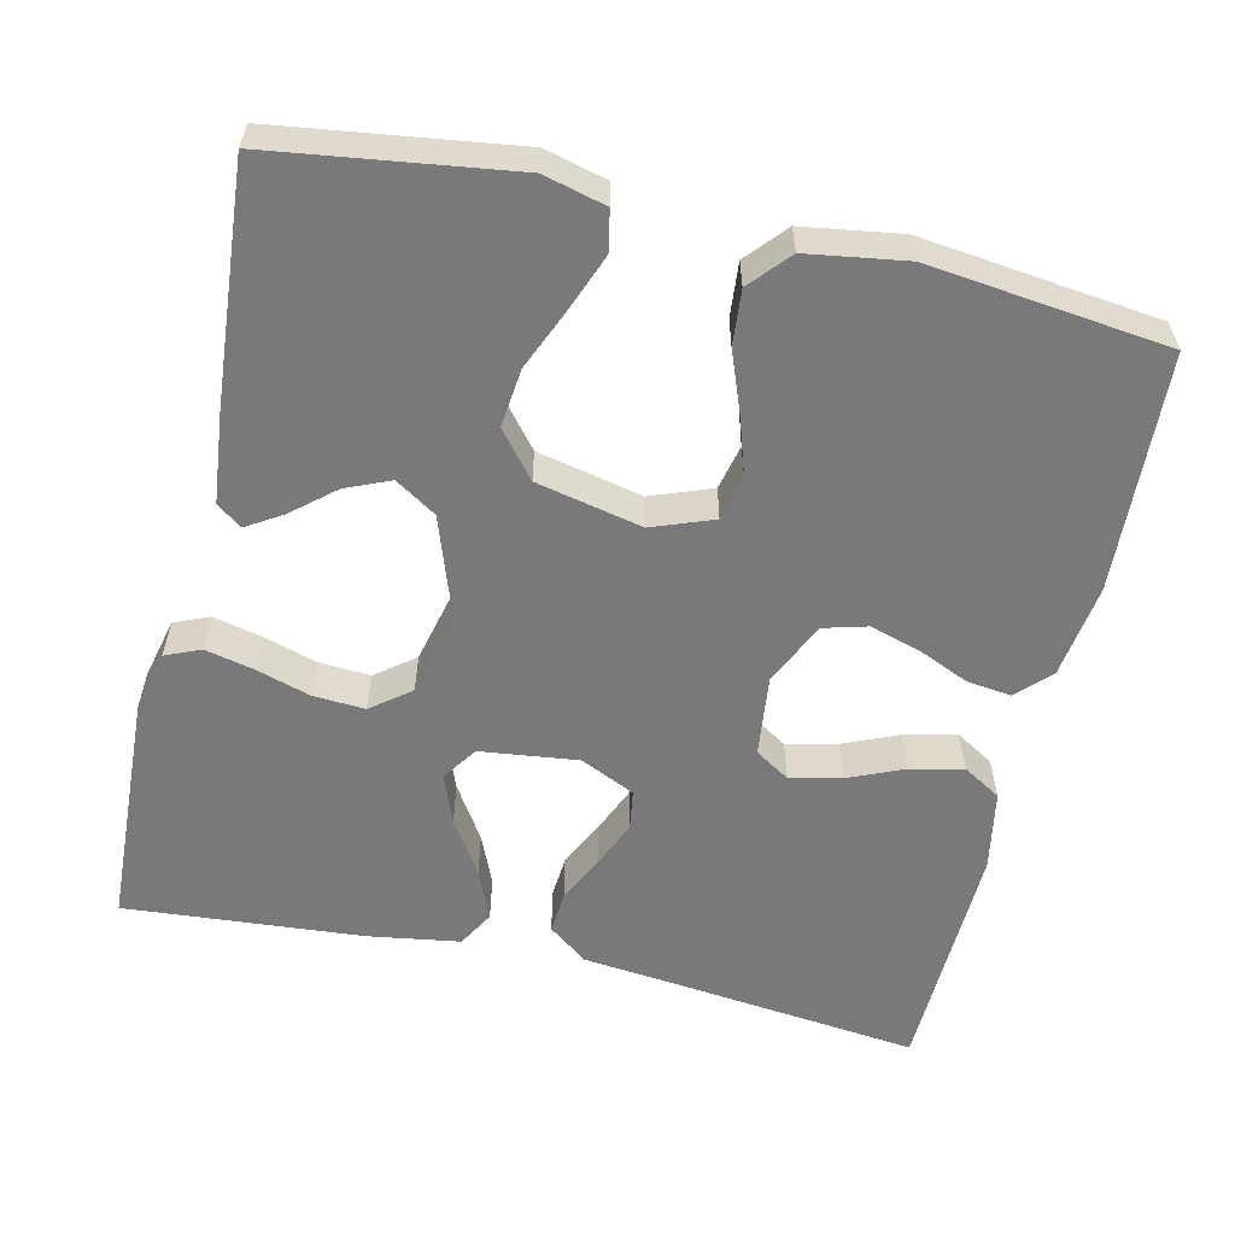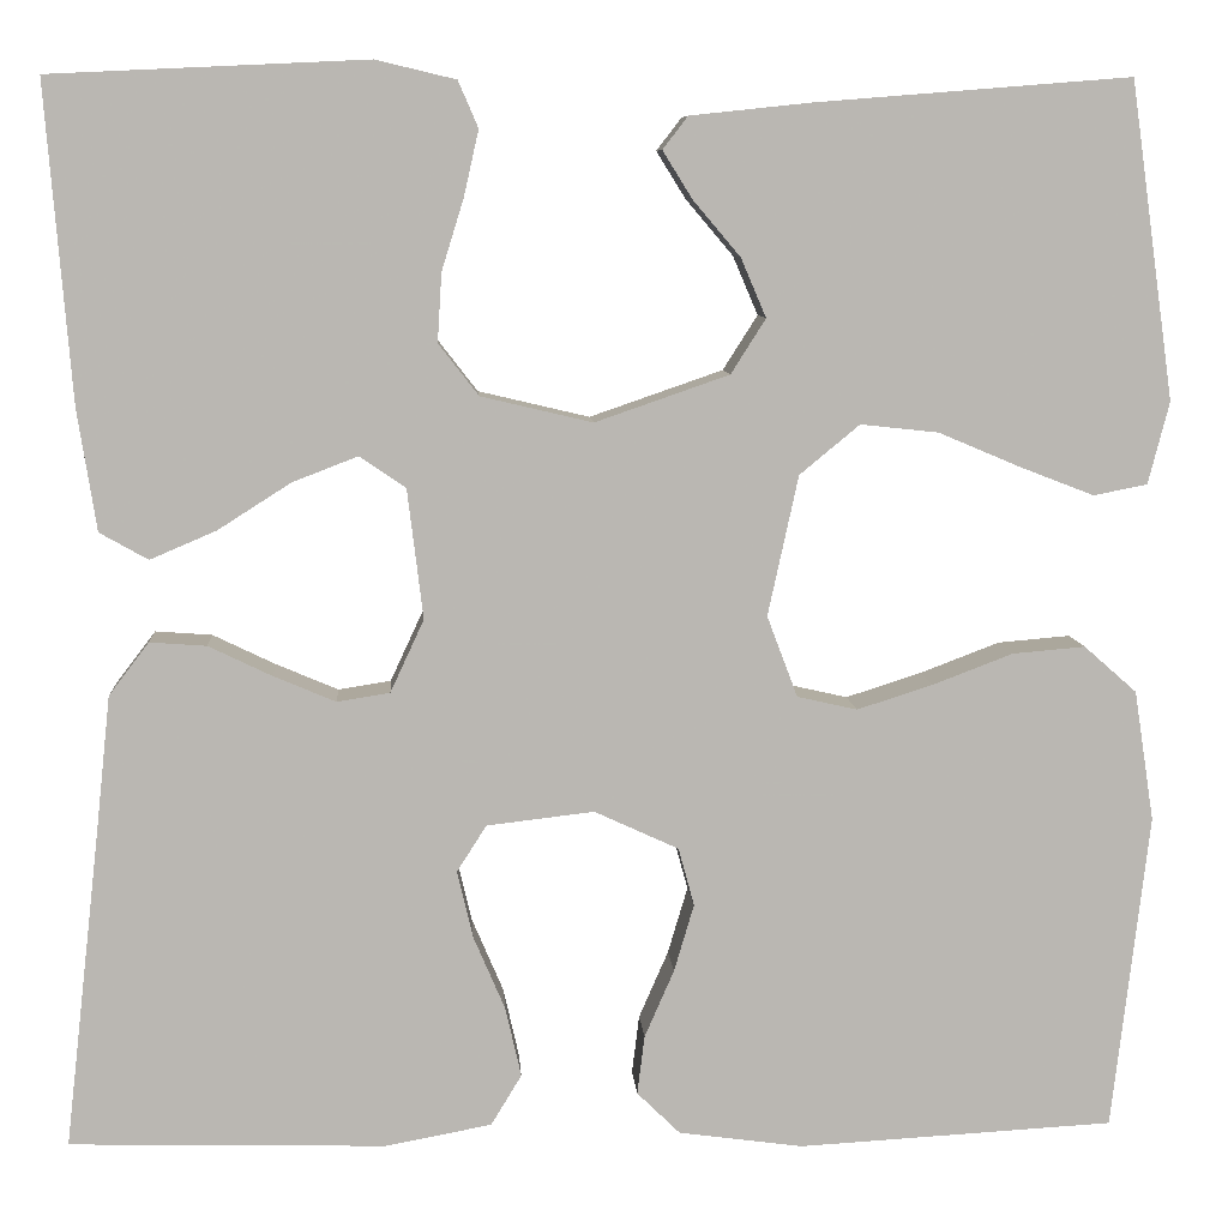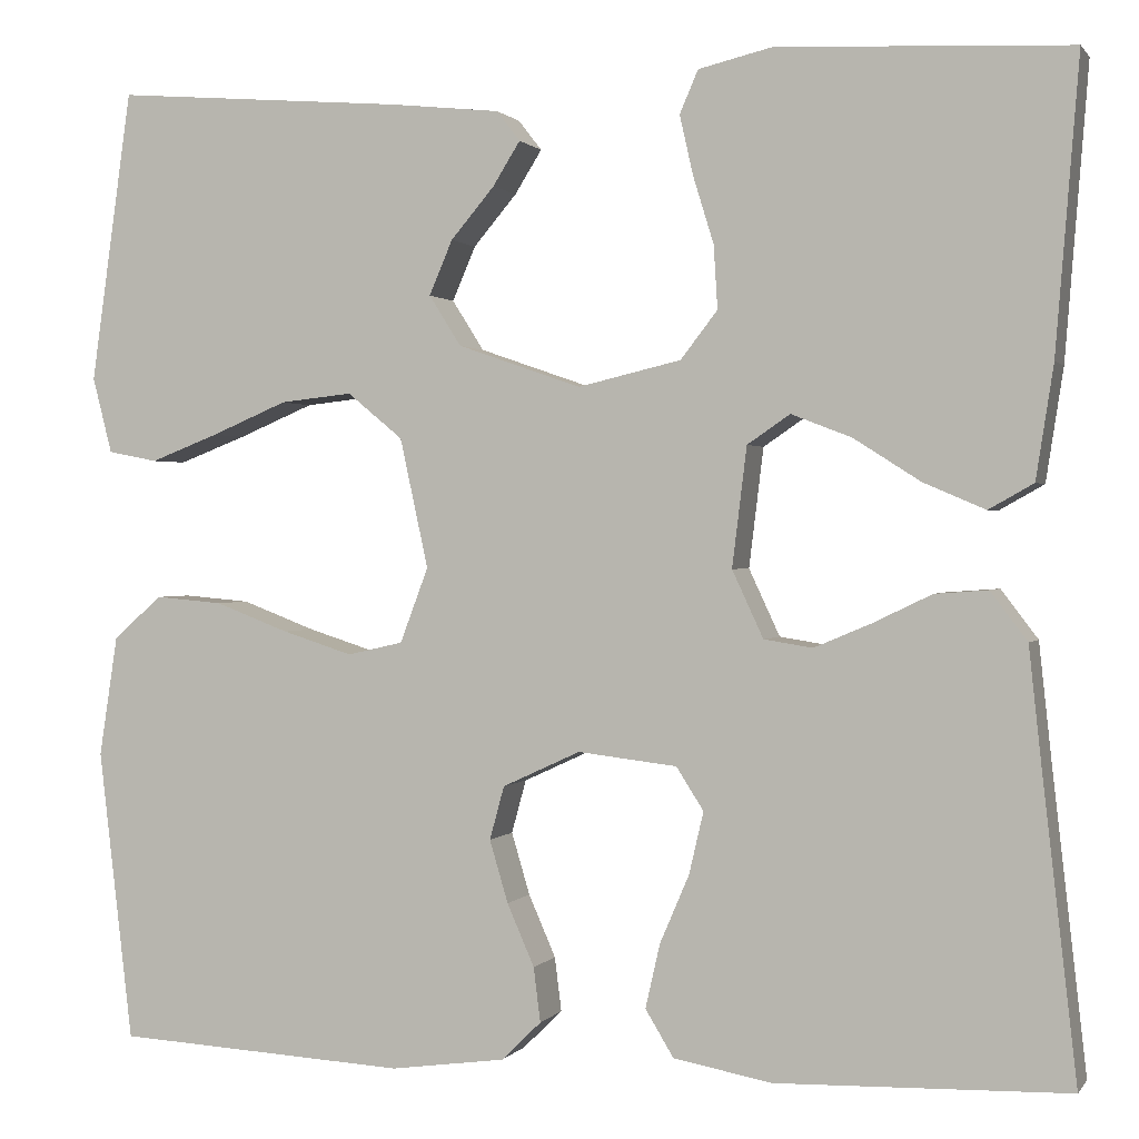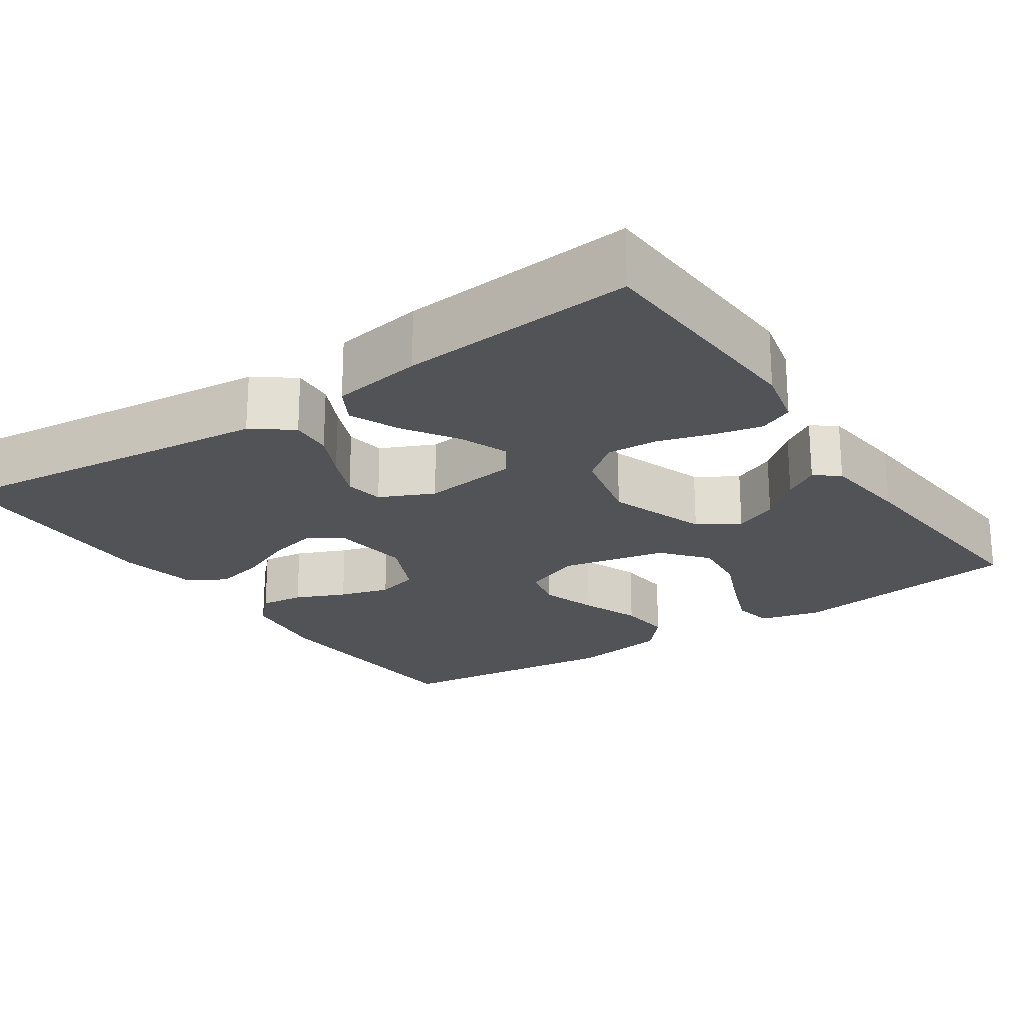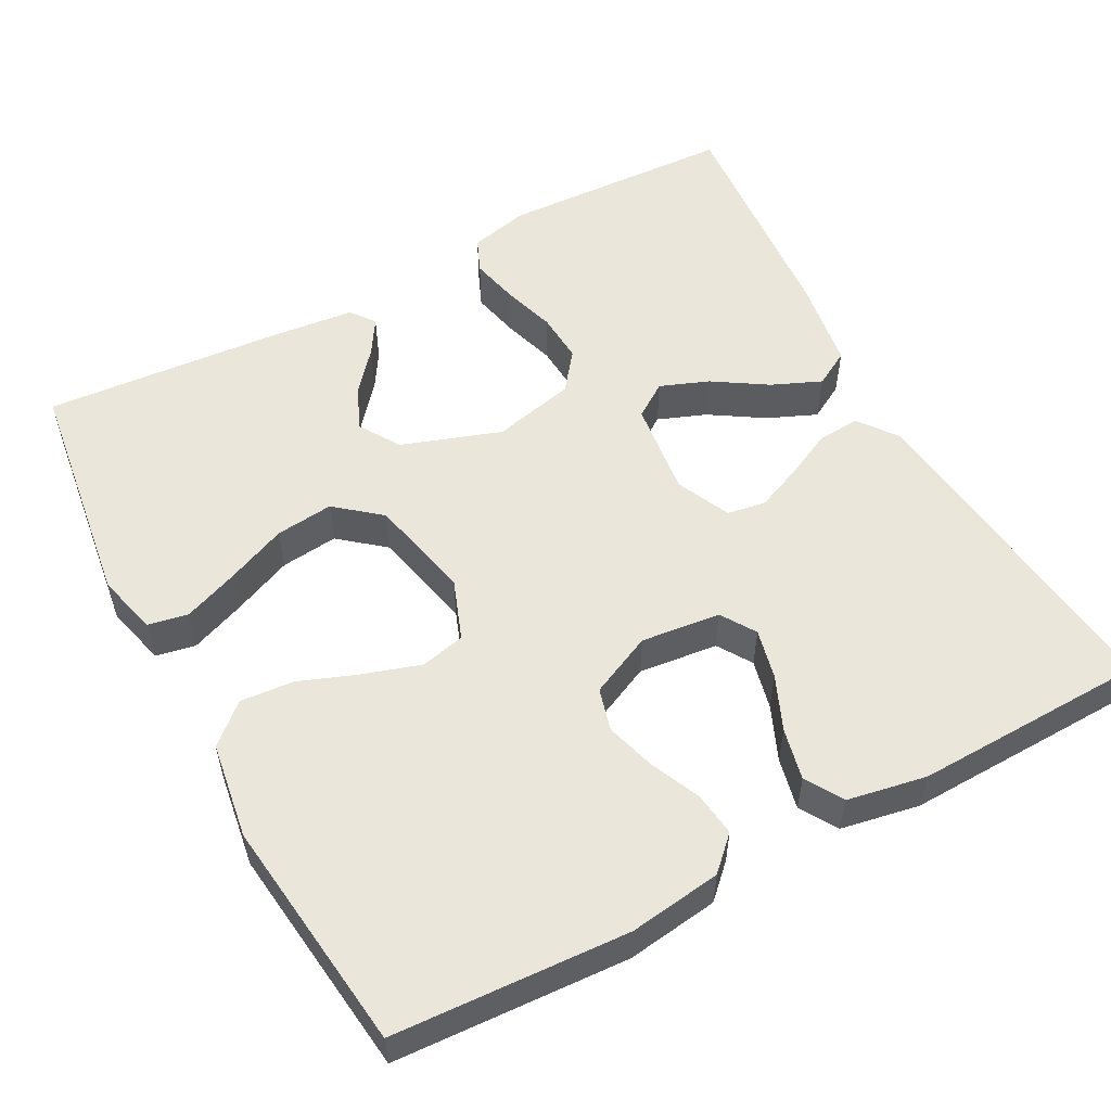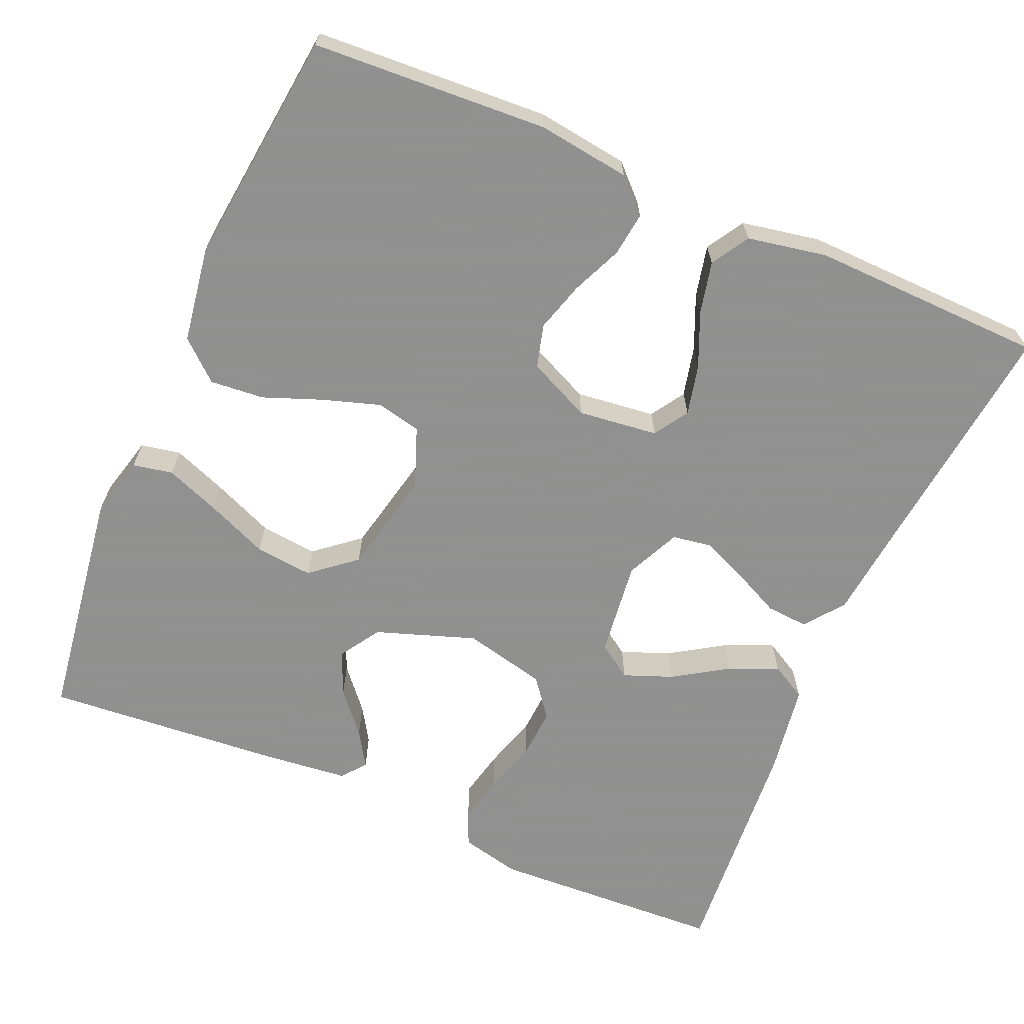
<metadata>
{"format":"obj","ext":"obj","renderer":"f3d","projection":"perspective","resolution":1024,"background":"white","views":[{"elev":-57.8,"azim":77.0,"up":"+Y"},{"elev":8.1,"azim":-3.8,"up":"+Z"},{"elev":0.8,"azim":-162.4,"up":"+Z"},{"elev":-22.2,"azim":-55.7,"up":"+Y"},{"elev":54.7,"azim":151.7,"up":"+Y"},{"elev":-65.8,"azim":156.7,"up":"+Y"}]}
</metadata>
<code>
v -0.5 0.07 -0.5
v -0.466 0.07 -0.2
v -0.452 0.07 -0.069
v -0.414 0.07 -0.019
v -0.36 0.07 -0.023
v -0.3 0.07 -0.052
v -0.241 0.07 -0.077
v -0.191 0.07 -0.069
v -0.159 0.07 0
v -0.174 0.07 0.123
v -0.218 0.07 0.153
v -0.28 0.07 0.129
v -0.349 0.07 0.085
v -0.412 0.07 0.058
v -0.458 0.07 0.084
v -0.476 0.07 0.2
v -0.5 0.07 0.5
v -0.2 0.07 0.514
v -0.124 0.07 0.496
v -0.105 0.07 0.452
v -0.119 0.07 0.39
v -0.14 0.07 0.322
v -0.144 0.07 0.257
v -0.106 0.07 0.208
v 0 0.07 0.183
v 0.127 0.07 0.227
v 0.16 0.07 0.279
v 0.136 0.07 0.335
v 0.091 0.07 0.388
v 0.063 0.07 0.433
v 0.087 0.07 0.464
v 0.2 0.07 0.476
v 0.5 0.07 0.5
v 0.542 0.07 0.2
v 0.522 0.07 0.122
v 0.471 0.07 0.112
v 0.401 0.07 0.139
v 0.323 0.07 0.172
v 0.249 0.07 0.18
v 0.192 0.07 0.133
v 0.163 0.07 0
v 0.192 0.07 -0.077
v 0.249 0.07 -0.09
v 0.321 0.07 -0.067
v 0.397 0.07 -0.038
v 0.466 0.07 -0.032
v 0.516 0.07 -0.076
v 0.535 0.07 -0.2
v 0.5 0.07 -0.5
v 0.2 0.07 -0.517
v 0.082 0.07 -0.501
v 0.041 0.07 -0.461
v 0.048 0.07 -0.405
v 0.076 0.07 -0.341
v 0.095 0.07 -0.277
v 0.08 0.07 -0.222
v 0 0.07 -0.185
v -0.102 0.07 -0.197
v -0.13 0.07 -0.241
v -0.115 0.07 -0.305
v -0.085 0.07 -0.375
v -0.07 0.07 -0.441
v -0.099 0.07 -0.489
v -0.2 0.07 -0.508
v -0.5 0 -0.5
v -0.466 0 -0.2
v -0.452 0 -0.069
v -0.414 0 -0.019
v -0.36 0 -0.023
v -0.3 0 -0.052
v -0.241 0 -0.077
v -0.191 0 -0.069
v -0.159 0 0
v -0.174 0 0.123
v -0.218 0 0.153
v -0.28 0 0.129
v -0.349 0 0.085
v -0.412 0 0.058
v -0.458 0 0.084
v -0.476 0 0.2
v -0.5 0 0.5
v -0.2 0 0.514
v -0.124 0 0.496
v -0.105 0 0.452
v -0.119 0 0.39
v -0.14 0 0.322
v -0.144 0 0.257
v -0.106 0 0.208
v 0 0 0.183
v 0.127 0 0.227
v 0.16 0 0.279
v 0.136 0 0.335
v 0.091 0 0.388
v 0.063 0 0.433
v 0.087 0 0.464
v 0.2 0 0.476
v 0.5 0 0.5
v 0.542 0 0.2
v 0.522 0 0.122
v 0.471 0 0.112
v 0.401 0 0.139
v 0.323 0 0.172
v 0.249 0 0.18
v 0.192 0 0.133
v 0.163 0 0
v 0.192 0 -0.077
v 0.249 0 -0.09
v 0.321 0 -0.067
v 0.397 0 -0.038
v 0.466 0 -0.032
v 0.516 0 -0.076
v 0.535 0 -0.2
v 0.5 0 -0.5
v 0.2 0 -0.517
v 0.082 0 -0.501
v 0.041 0 -0.461
v 0.048 0 -0.405
v 0.076 0 -0.341
v 0.095 0 -0.277
v 0.08 0 -0.222
v 0 0 -0.185
v -0.102 0 -0.197
v -0.13 0 -0.241
v -0.115 0 -0.305
v -0.085 0 -0.375
v -0.07 0 -0.441
v -0.099 0 -0.489
v -0.2 0 -0.508
f 63 64 1 2
f 60 61 62 63
f 59 60 63 2
f 58 59 2 3
f 57 58 3 4
f 51 52 53 54
f 51 54 55
f 50 51 55
f 49 50 55 56
f 47 48 49 56
f 44 45 46 47
f 43 44 47 56
f 35 36 37 38
f 33 34 35 38
f 33 38 39
f 32 33 39 40
f 28 29 30 31
f 27 28 31 32
f 19 20 21 22
f 17 18 19 22
f 17 22 23
f 16 17 23 24
f 12 13 14 15
f 11 12 15 16
f 4 5 6
f 57 4 6 7
f 42 43 56 57
f 41 42 57
f 27 32 40 41
f 26 27 41 57
f 25 26 57
f 11 16 24 25
f 10 11 25
f 9 10 25 57
f 8 9 57
f 7 8 57
f 66 65 128 127
f 127 126 125 124
f 66 127 124 123
f 67 66 123 122
f 68 67 122 121
f 118 117 116 115
f 119 118 115
f 119 115 114
f 120 119 114 113
f 120 113 112 111
f 111 110 109 108
f 120 111 108 107
f 102 101 100 99
f 102 99 98 97
f 103 102 97
f 104 103 97 96
f 95 94 93 92
f 96 95 92 91
f 86 85 84 83
f 86 83 82 81
f 87 86 81
f 88 87 81 80
f 79 78 77 76
f 80 79 76 75
f 70 69 68
f 71 70 68 121
f 121 120 107 106
f 121 106 105
f 105 104 96 91
f 121 105 91 90
f 121 90 89
f 89 88 80 75
f 89 75 74
f 121 89 74 73
f 121 73 72
f 121 72 71
f 1 65 66 2
f 2 66 67 3
f 3 67 68 4
f 4 68 69 5
f 5 69 70 6
f 6 70 71 7
f 7 71 72 8
f 8 72 73 9
f 9 73 74 10
f 10 74 75 11
f 11 75 76 12
f 12 76 77 13
f 13 77 78 14
f 14 78 79 15
f 15 79 80 16
f 16 80 81 17
f 17 81 82 18
f 18 82 83 19
f 19 83 84 20
f 20 84 85 21
f 21 85 86 22
f 22 86 87 23
f 23 87 88 24
f 24 88 89 25
f 25 89 90 26
f 26 90 91 27
f 27 91 92 28
f 28 92 93 29
f 29 93 94 30
f 30 94 95 31
f 31 95 96 32
f 32 96 97 33
f 33 97 98 34
f 34 98 99 35
f 35 99 100 36
f 36 100 101 37
f 37 101 102 38
f 38 102 103 39
f 39 103 104 40
f 40 104 105 41
f 41 105 106 42
f 42 106 107 43
f 43 107 108 44
f 44 108 109 45
f 45 109 110 46
f 46 110 111 47
f 47 111 112 48
f 48 112 113 49
f 49 113 114 50
f 50 114 115 51
f 51 115 116 52
f 52 116 117 53
f 53 117 118 54
f 54 118 119 55
f 55 119 120 56
f 56 120 121 57
f 57 121 122 58
f 58 122 123 59
f 59 123 124 60
f 60 124 125 61
f 61 125 126 62
f 62 126 127 63
f 63 127 128 64
f 64 128 65 1

</code>
